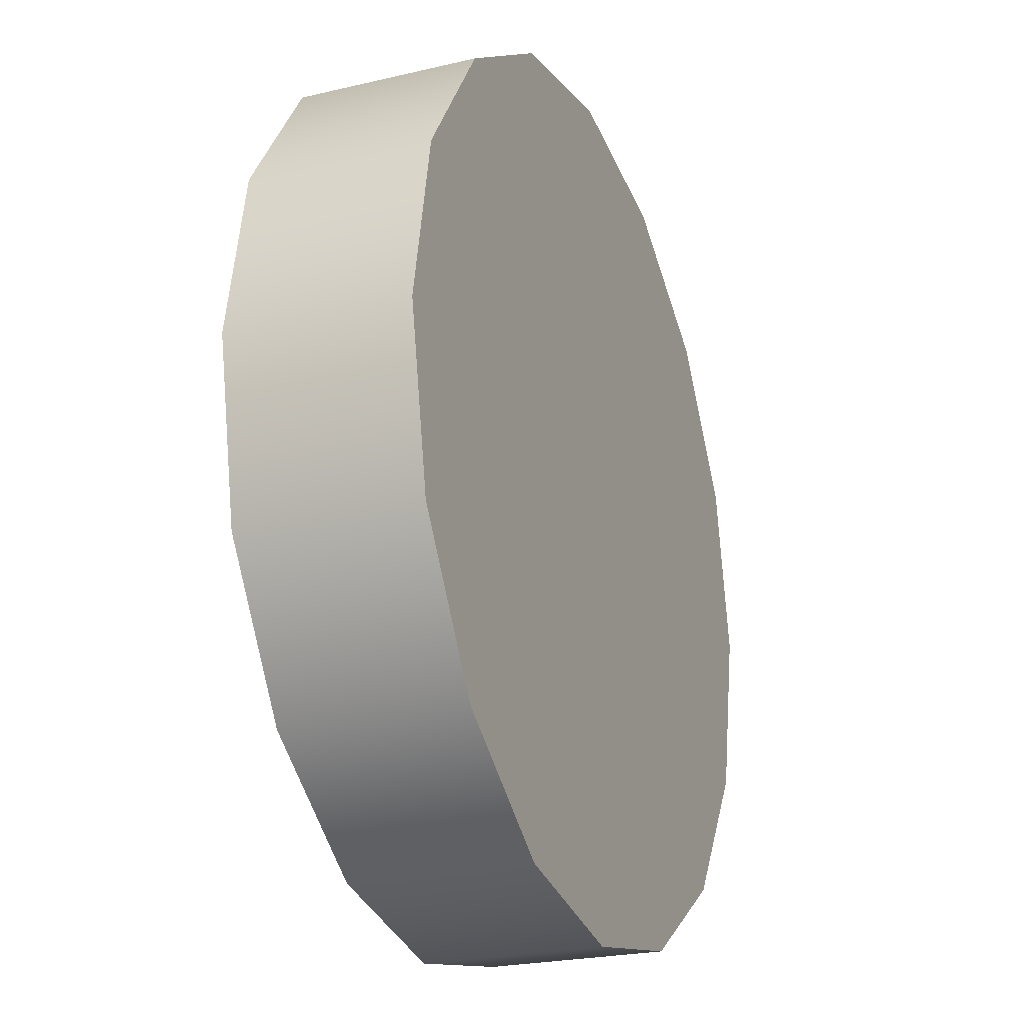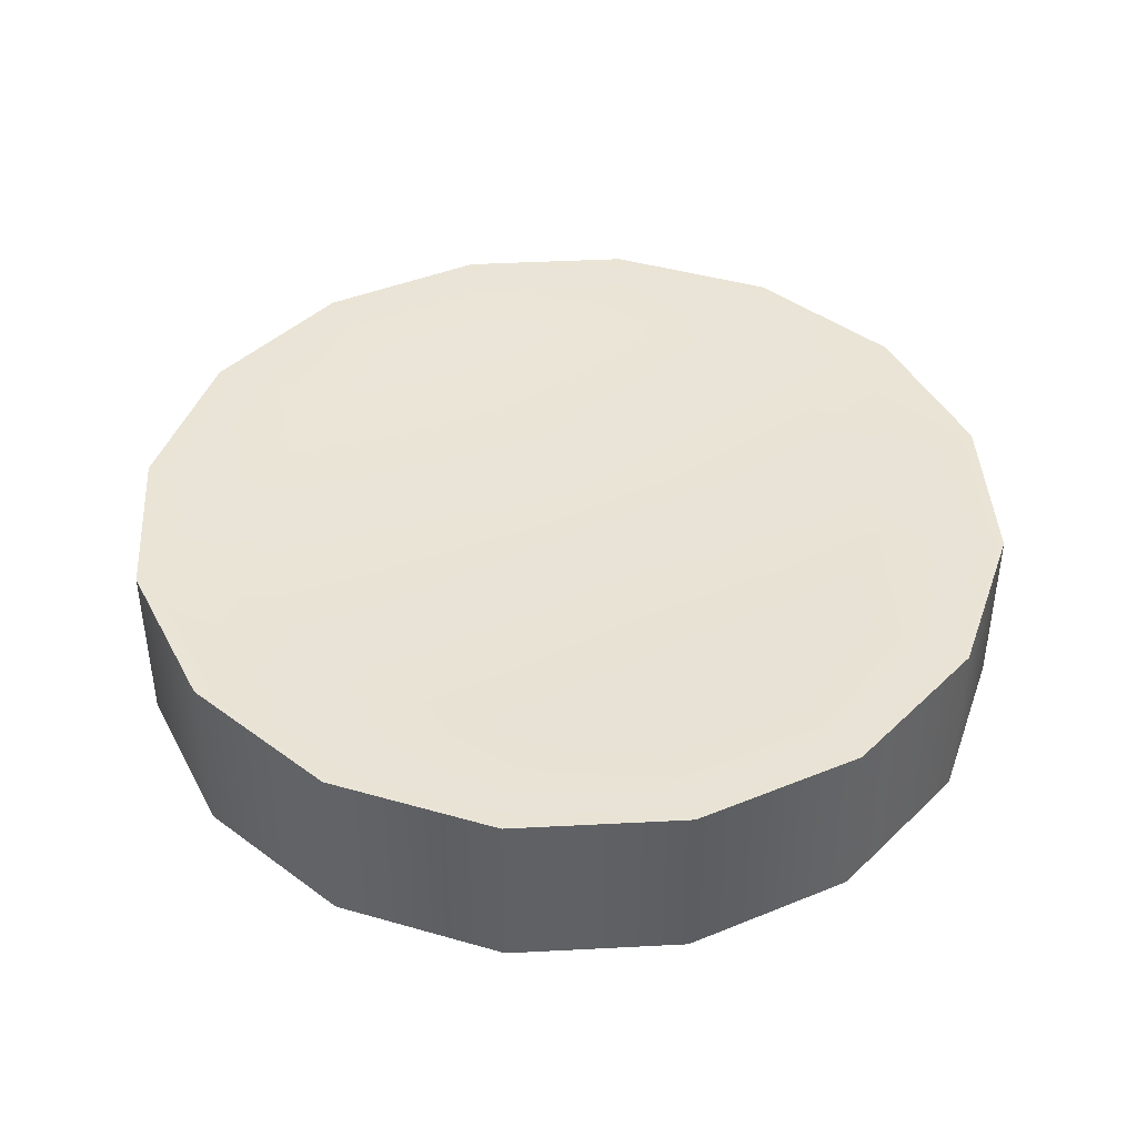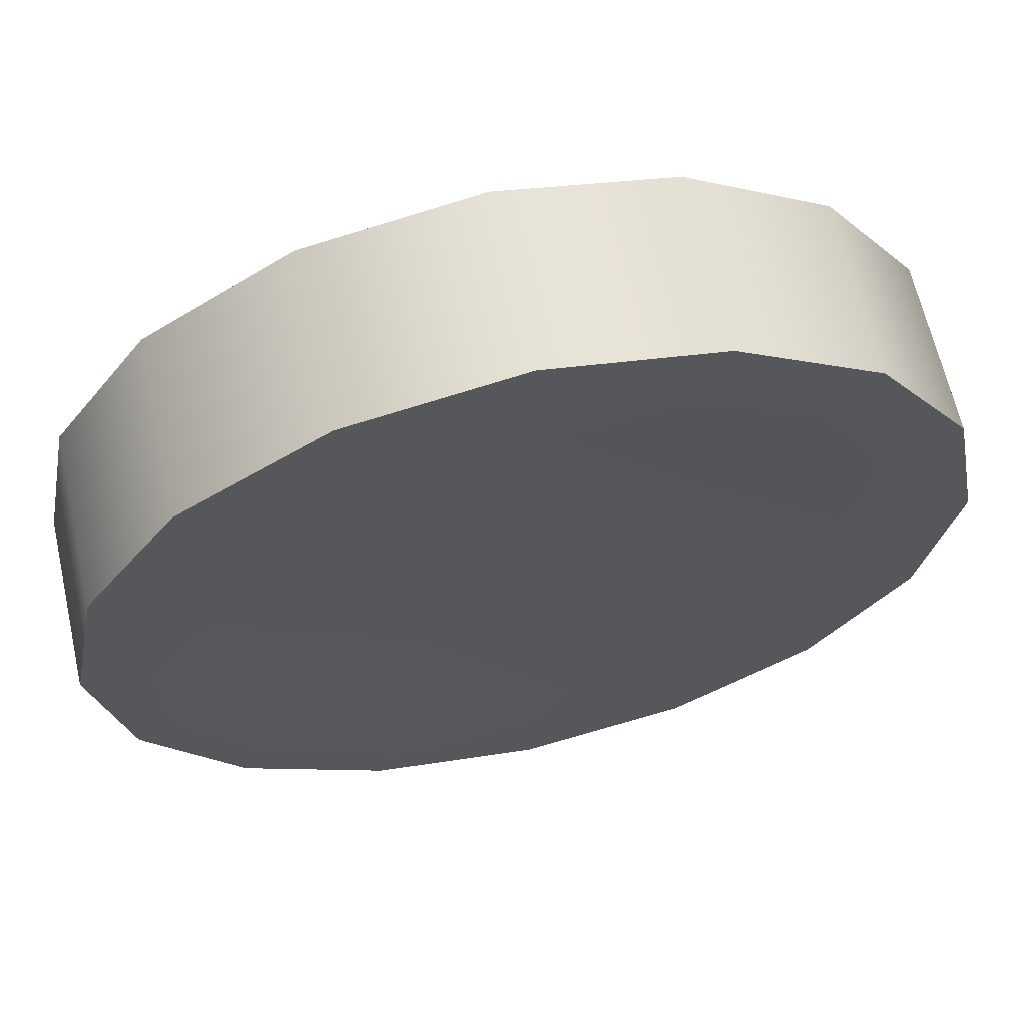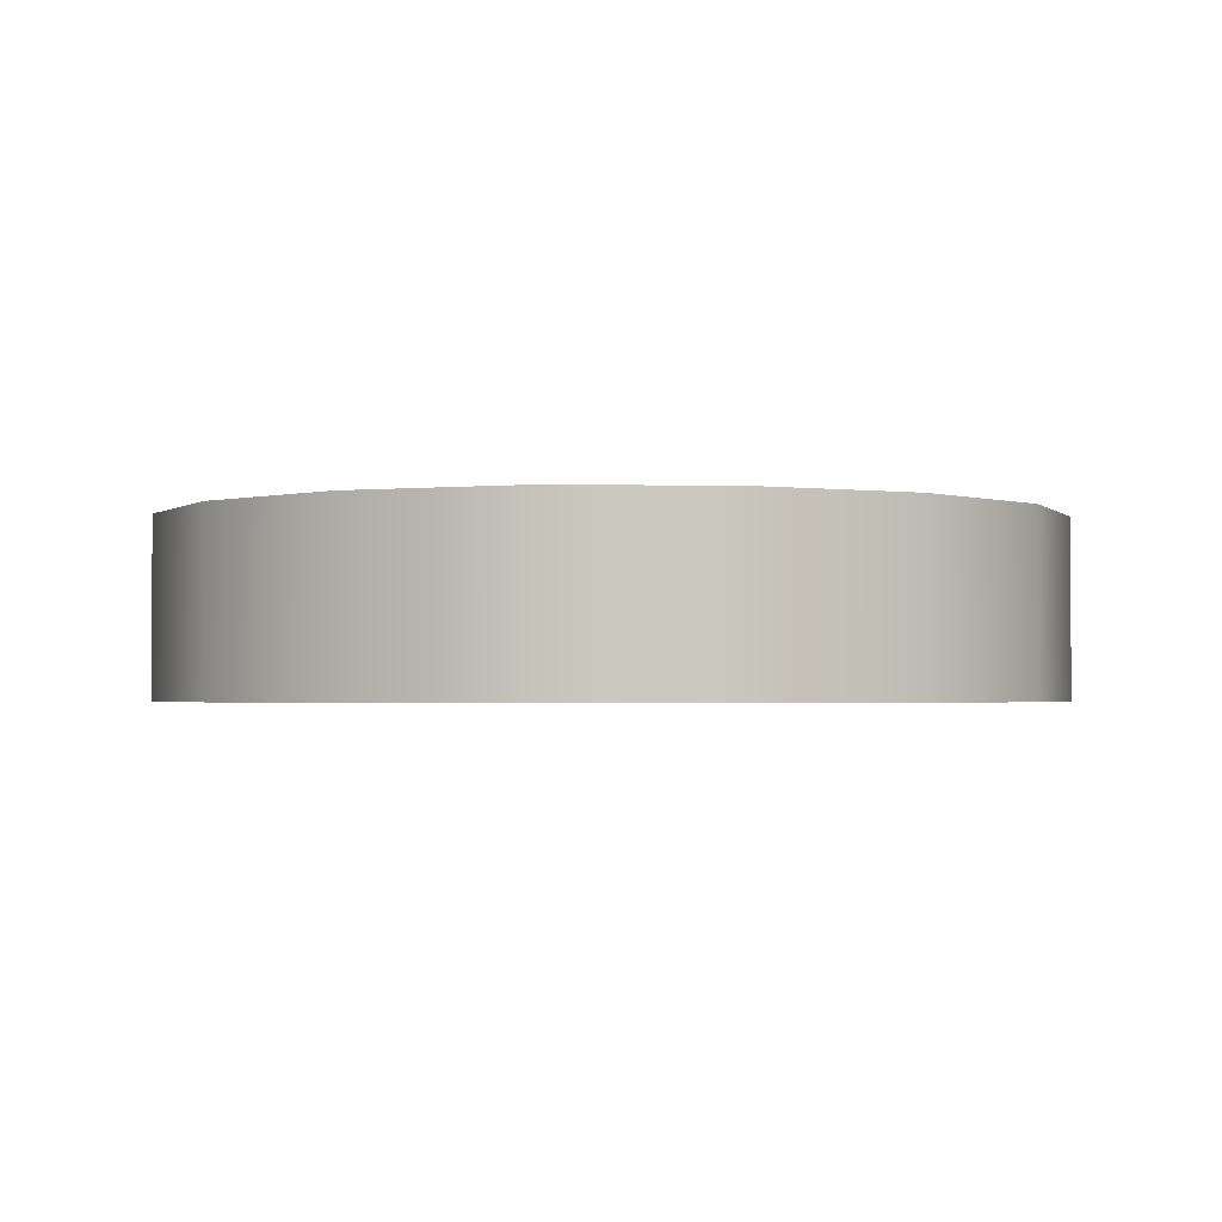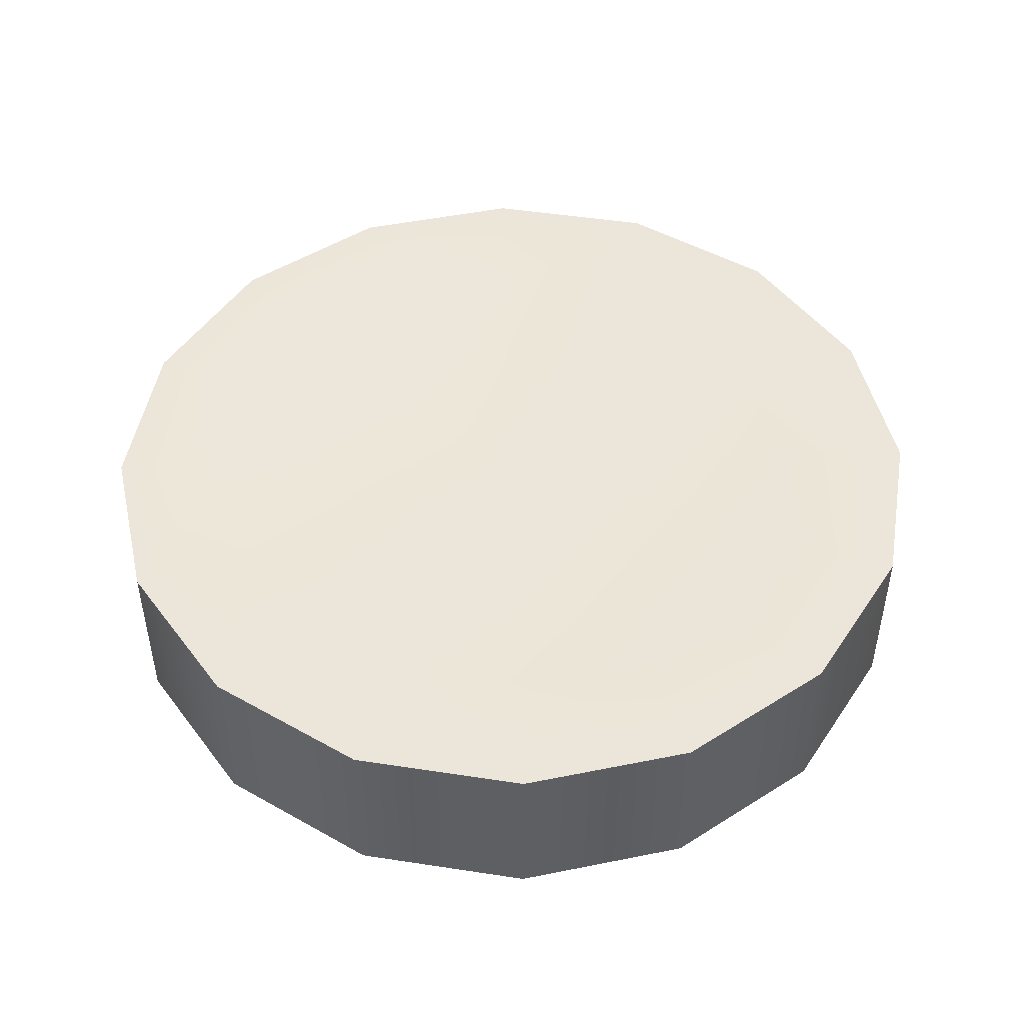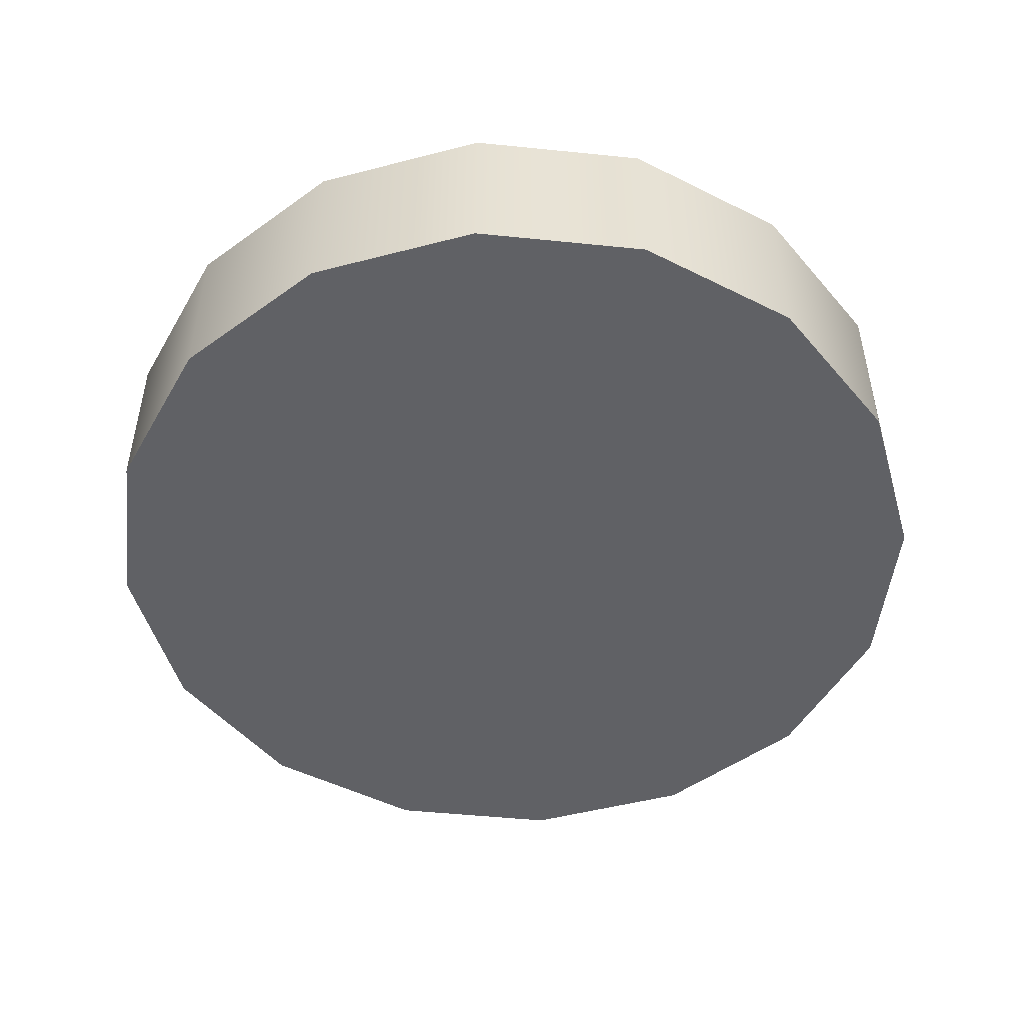
<metadata>
{"format":"obj","ext":"obj","renderer":"f3d","projection":"perspective","resolution":1024,"background":"white","views":[{"elev":-23.6,"azim":-68.3,"up":"+Z"},{"elev":42.4,"azim":7.7,"up":"+Y"},{"elev":64.3,"azim":167.3,"up":"+Z"},{"elev":-1.8,"azim":98.6,"up":"+Y"},{"elev":48.1,"azim":-136.5,"up":"+Y"},{"elev":-49.5,"azim":49.8,"up":"+Y"}]}
</metadata>
<code>
o Stylus_Analog_Button_Analog
v 0 0.008184 0.03854
v 0 0.009884 0.03854
v 0.001638 0.008184 0.03887
v 0.001638 0.009884 0.03887
v 0.003027 0.008184 0.0398
v 0.003027 0.009884 0.0398
v 0.003955 0.008184 0.04118
v 0.003955 0.009884 0.04118
v 0.00428 0.008184 0.04282
v 0.00428 0.009884 0.04282
v 0.003955 0.008184 0.04446
v 0.003955 0.009884 0.04446
v 0.003027 0.008184 0.04585
v 0.003027 0.009884 0.04585
v 0.001638 0.008184 0.04678
v 0.001638 0.009884 0.04678
v 0 0.008184 0.0471
v 0 0.009884 0.0471
v -0.001638 0.008184 0.04678
v -0.001638 0.009884 0.04678
v -0.003027 0.008184 0.04585
v -0.003027 0.009884 0.04585
v -0.003955 0.008184 0.04446
v -0.003955 0.009884 0.04446
v -0.00428 0.008184 0.04282
v -0.00428 0.009884 0.04282
v -0.003955 0.008184 0.04118
v -0.003955 0.009884 0.04118
v -0.003027 0.008184 0.0398
v -0.003027 0.009884 0.0398
v -0.001638 0.008184 0.03887
v -0.001638 0.009884 0.03887
v 0 0.009884 0.03904
v 0.001447 0.009884 0.03933
v 0.002673 0.009884 0.04015
v 0.003493 0.009884 0.04138
v 0.00378 0.009884 0.04282
v 0.003493 0.009884 0.04427
v 0.002673 0.009884 0.0455
v 0.001447 0.009884 0.04632
v 0 0.009884 0.0466
v -0.001447 0.009884 0.04632
v -0.002673 0.009884 0.0455
v -0.003493 0.009884 0.04427
v -0.00378 0.009884 0.04282
v -0.003493 0.009884 0.04138
v -0.002673 0.009884 0.04015
v -0.001447 0.009884 0.03933
v 0 0.009843 0.03981
v 0.001154 0.009843 0.04004
v 0.002132 0.009843 0.04069
v 0.002785 0.009843 0.04167
v 0.003015 0.009843 0.04282
v 0.002785 0.009843 0.04398
v 0.002132 0.009843 0.04495
v 0.001154 0.009843 0.04561
v 0 0.009843 0.04584
v -0.001154 0.009843 0.04561
v -0.002132 0.009843 0.04495
v -0.002785 0.009843 0.04398
v -0.003015 0.009843 0.04282
v -0.002785 0.009843 0.04167
v -0.002132 0.009843 0.04069
v -0.001154 0.009843 0.04004
v -0 0.009809 0.0422
v 0.00024 0.009809 0.04224
v 0.000443 0.009809 0.04238
v 0.000578 0.009809 0.04258
v 0.000626 0.009809 0.04282
v 0.000578 0.009809 0.04306
v 0.000443 0.009809 0.04326
v 0.00024 0.009809 0.0434
v -0 0.009809 0.04345
v -0.00024 0.009809 0.0434
v -0.000443 0.009809 0.04326
v -0.000578 0.009809 0.04306
v -0.000626 0.009809 0.04282
v -0.000578 0.009809 0.04258
v -0.000443 0.009809 0.04238
v -0.00024 0.009809 0.04224
v -0 0.009803 0.04282
f 1 2 4 3
f 3 4 6 5
f 5 6 8 7
f 7 8 10 9
f 9 10 12 11
f 11 12 14 13
f 13 14 16 15
f 15 16 18 17
f 17 18 20 19
f 19 20 22 21
f 21 22 24 23
f 23 24 26 25
f 25 26 28 27
f 27 28 30 29
f 32 30 47 48
f 29 30 32 31
f 31 32 2 1
f 1 3 5 7 9 11 13 15 17 19 21 23 25 27 29 31
f 45 44 60 61
f 8 6 35 36
f 18 16 40 41
f 4 2 33 34
f 28 26 45 46
f 14 12 38 39
f 24 22 43 44
f 2 32 48 33
f 10 8 36 37
f 20 18 41 42
f 30 28 46 47
f 6 4 34 35
f 16 14 39 40
f 26 24 44 45
f 12 10 37 38
f 22 20 42 43
f 51 50 66 67
f 38 37 53 54
f 46 45 61 62
f 39 38 54 55
f 47 46 62 63
f 40 39 55 56
f 48 47 63 64
f 41 40 56 57
f 34 33 49 50
f 33 48 64 49
f 42 41 57 58
f 35 34 50 51
f 43 42 58 59
f 36 35 51 52
f 44 43 59 60
f 37 36 52 53
f 72 71 81
f 59 58 74 75
f 52 51 67 68
f 60 59 75 76
f 53 52 68 69
f 61 60 76 77
f 54 53 69 70
f 62 61 77 78
f 55 54 70 71
f 63 62 78 79
f 56 55 71 72
f 64 63 79 80
f 57 56 72 73
f 50 49 65 66
f 49 64 80 65
f 58 57 73 74
f 80 79 81
f 73 72 81
f 66 65 81
f 65 80 81
f 74 73 81
f 67 66 81
f 75 74 81
f 68 67 81
f 76 75 81
f 69 68 81
f 77 76 81
f 70 69 81
f 78 77 81
f 71 70 81
f 79 78 81

</code>
